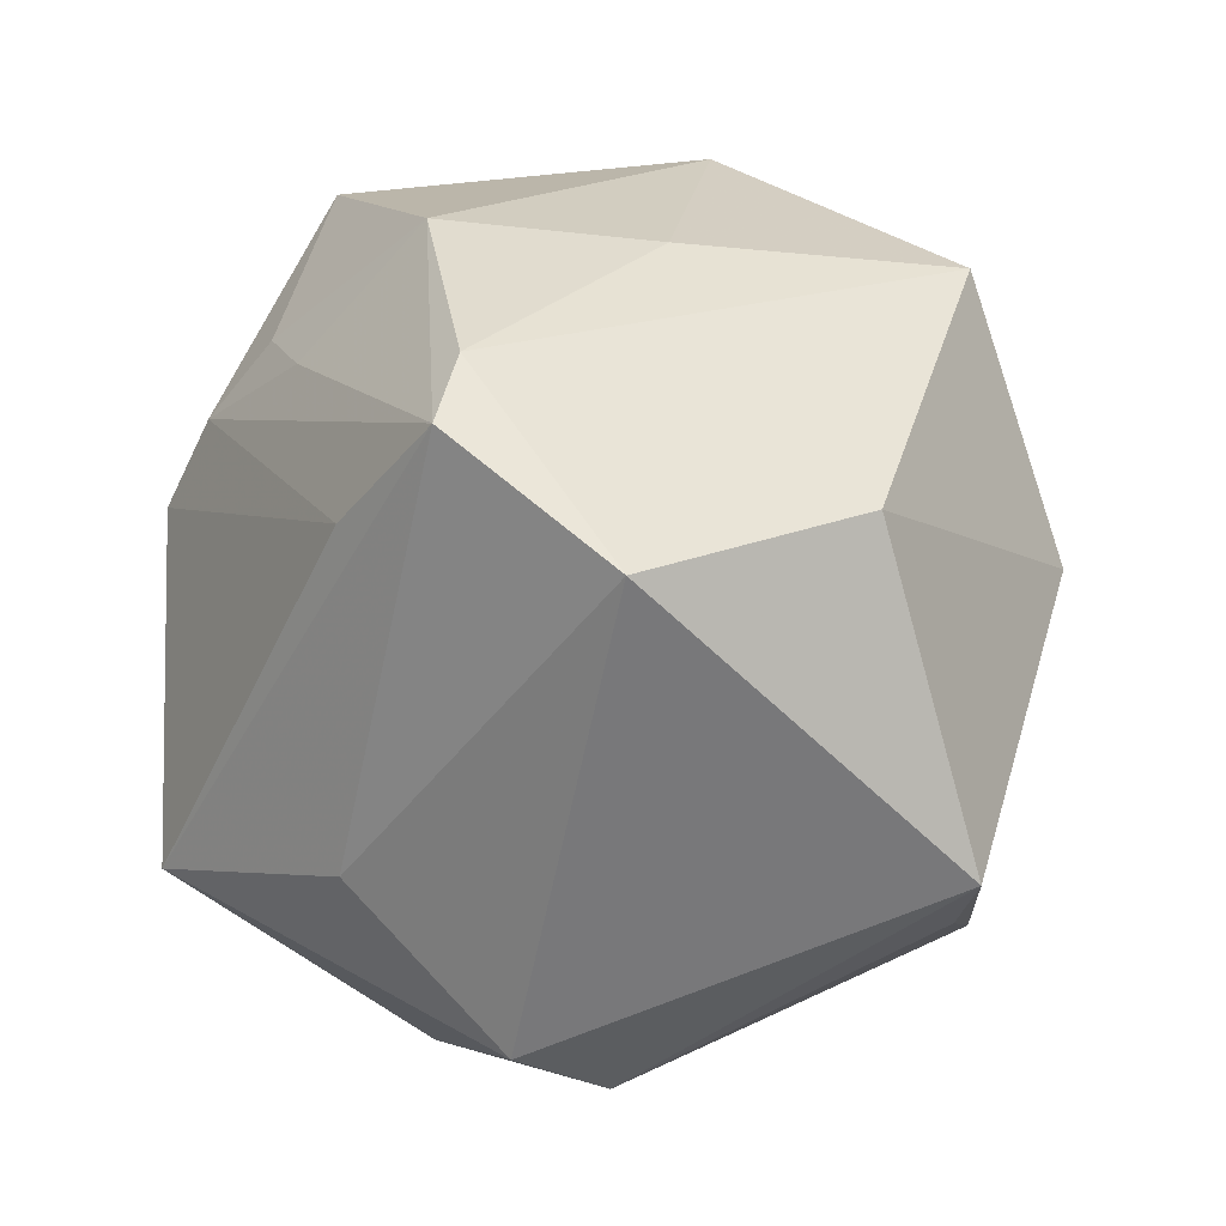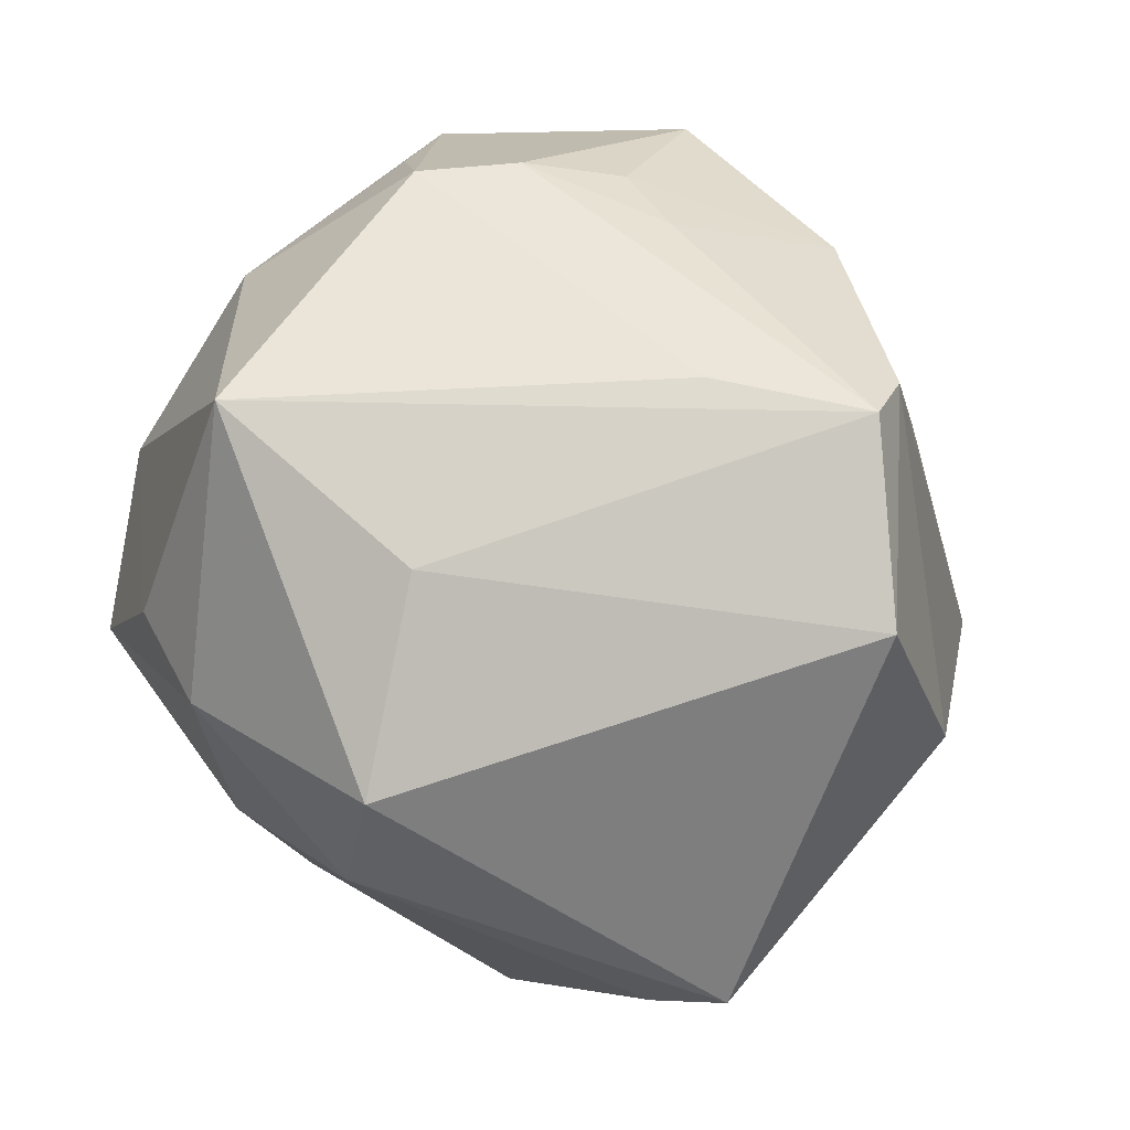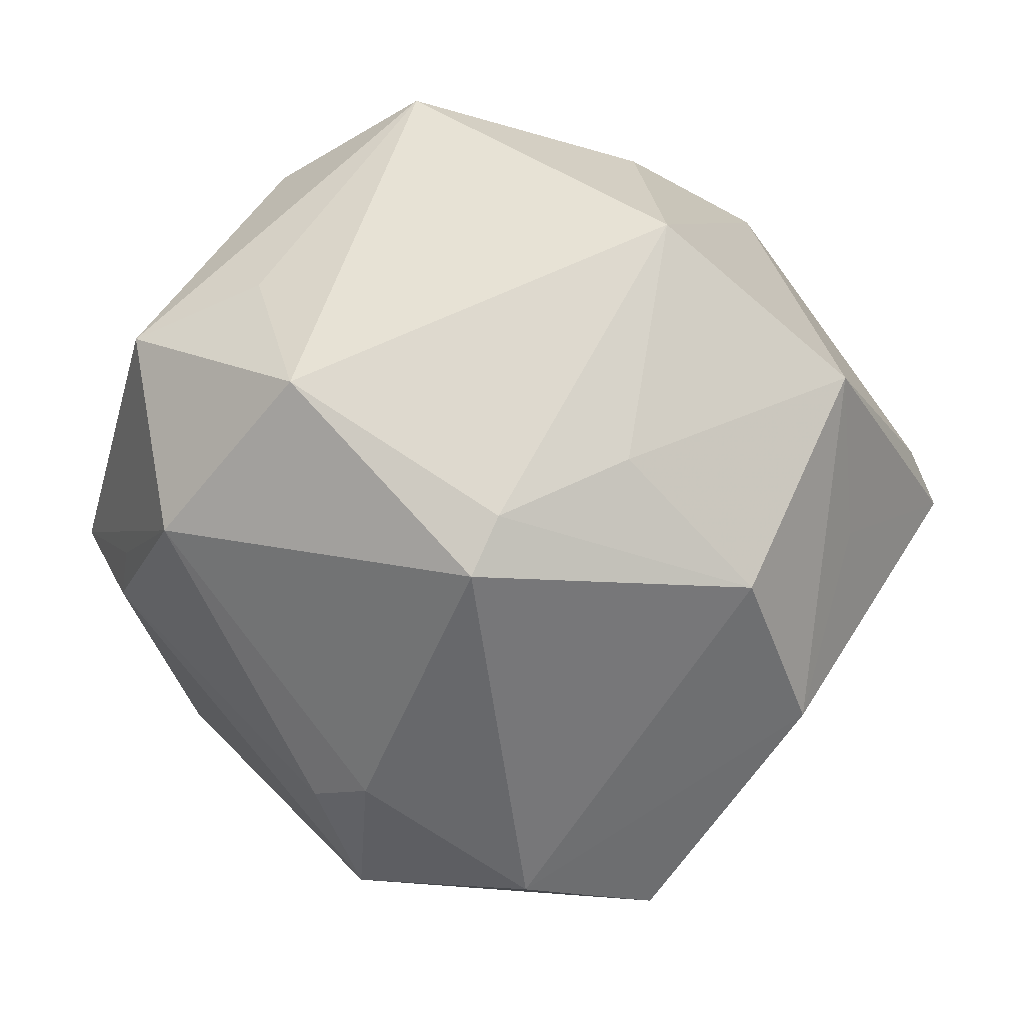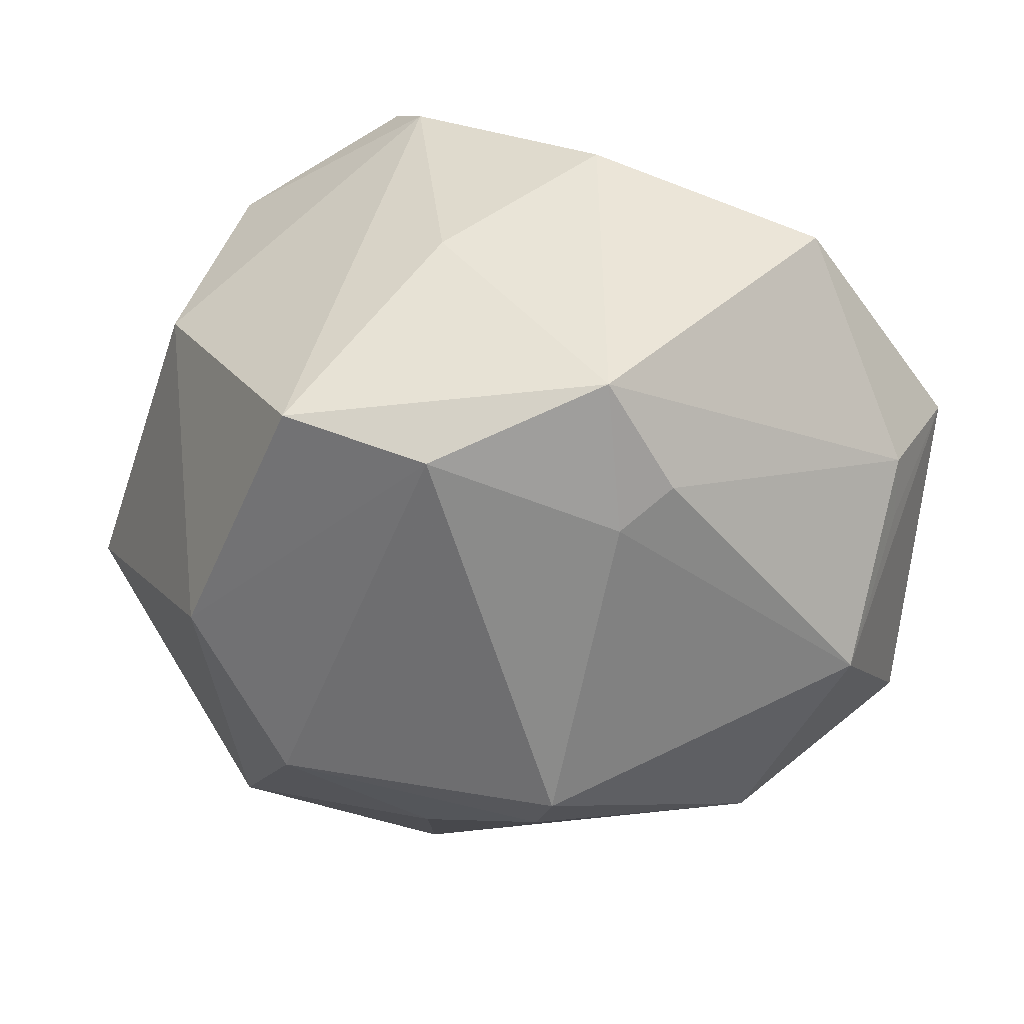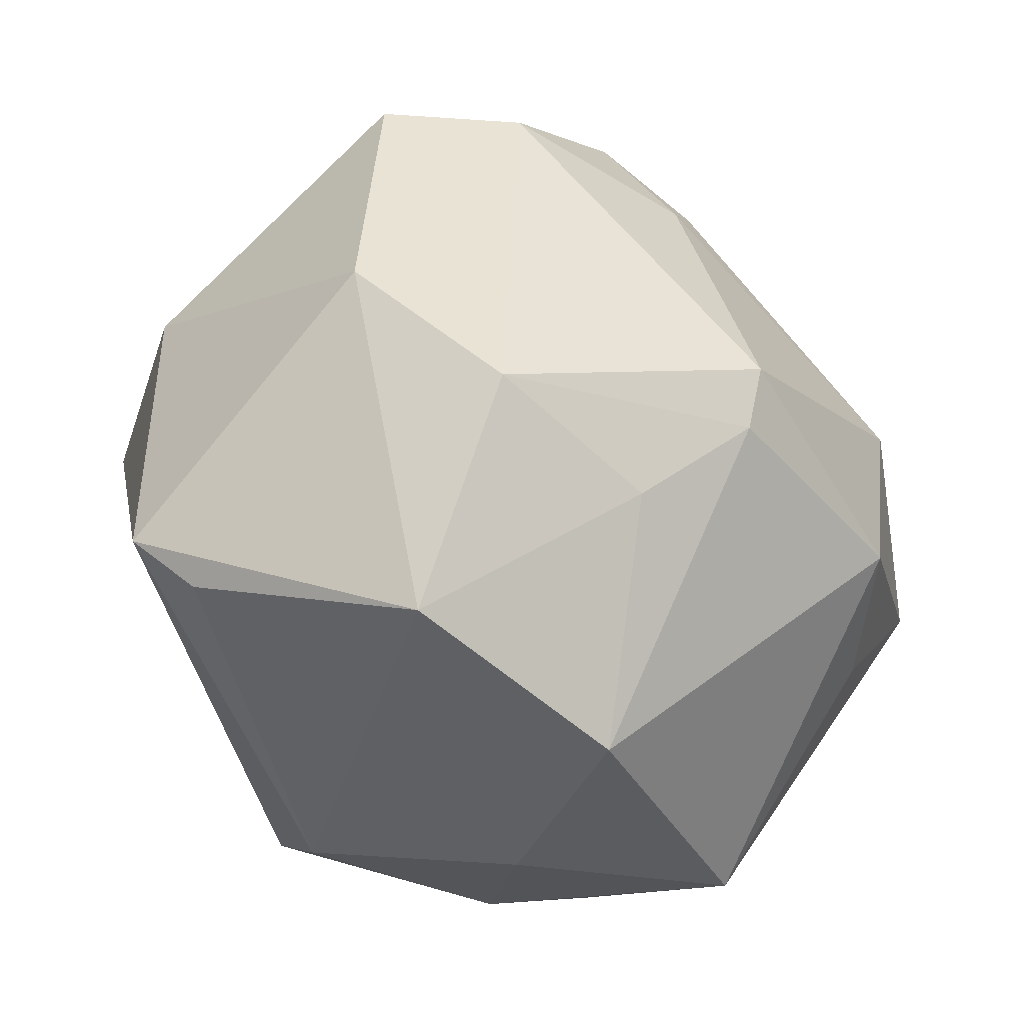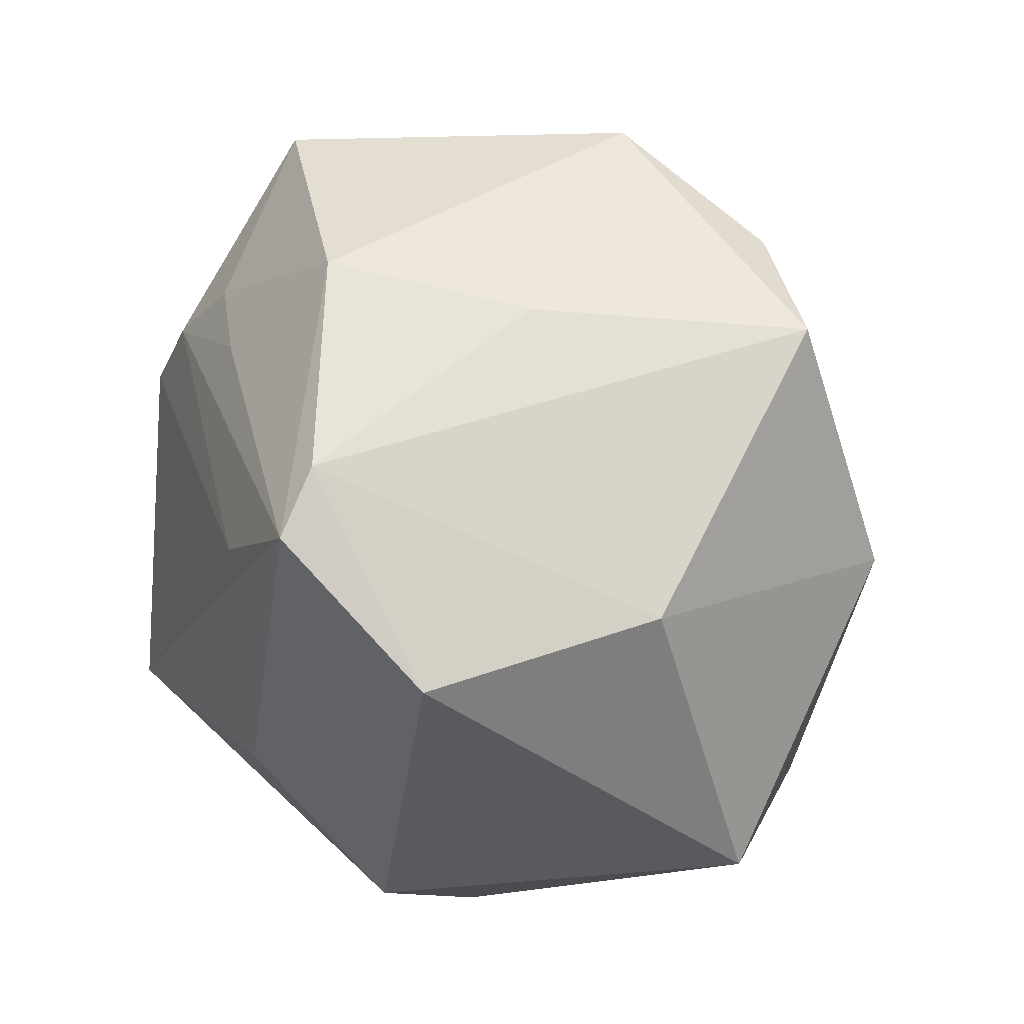
<metadata>
{"format":"obj","ext":"obj","renderer":"f3d","projection":"perspective","resolution":1024,"background":"white","views":[{"elev":10.1,"azim":44.3,"up":"+Y"},{"elev":70.6,"azim":49.9,"up":"+Z"},{"elev":-78.4,"azim":-20.4,"up":"+Z"},{"elev":-37.5,"azim":170.2,"up":"+Z"},{"elev":-30.0,"azim":145.0,"up":"+Y"},{"elev":35.4,"azim":56.1,"up":"+Y"}]}
</metadata>
<code>
v 0.03903 -0.01475 -0.02077
v -0.03831 0.01189 -0.02843
v -0.02806 -0.04424 -0.005561
v -0.0001252 -0.04645 -0.0009606
v 0.01795 -0.04355 0.01575
v -0.01077 0.03751 -0.02472
v 0.03837 0.01331 0.03465
v 0.04626 0.01736 0.008969
v 0.01633 0.04053 0.005837
v -0.04192 0.02655 -0.007779
v -0.02063 -0.04163 0.01272
v 0.04071 0.006894 -0.02731
v -0.001937 0.0428 0.0213
v -0.02501 -0.0244 0.03841
v -0.04488 -0.008407 0.01448
v -0.02815 0.04412 0.01045
v -0.04917 0.02356 0.003983
v 0.008823 -0.01658 -0.03798
v -0.001415 0.04783 -0.0195
v 0.04596 -0.02462 -0.003404
v -0.003043 -0.006334 -0.04315
v -0.003606 0.0008426 -0.04505
v 0.02077 0.02591 0.04146
v -0.03786 -0.0182 -0.02046
v 0.01736 0.03942 -0.02659
v -0.03009 -0.01107 -0.03498
v -0.04287 0.02049 -0.01152
v -0.04435 -0.01549 0.006334
v -0.01344 0.02817 0.02865
v 0.006256 0.01522 0.04059
v 0.05207 -0.01896 0.0003799
v -0.007929 -0.04429 0.01596
v -0.04065 -0.02895 0.00211
v 0.004484 -0.04199 -0.02528
v 0.002132 -0.02036 0.0374
v 0.03044 -0.03263 -0.02602
v -0.02266 0.02969 0.02431
v 0.02742 -0.00746 -0.03752
v -0.0306 0.02108 0.02661
v -0.04448 0.01473 0.01447
v -0.005343 0.03372 -0.0287
v 0.01836 0.03182 0.03577
v -0.04974 -0.006492 -0.01763
v 0.01574 -0.03821 0.02743
v 0.03325 0.03753 -0.02042
v -0.0371 0.01111 0.02733
f 25 19 45
f 25 38 22
f 2 26 43
f 22 26 2
f 13 19 16
f 12 25 45
f 38 25 12
f 36 38 12
f 33 43 3
f 22 2 41
f 41 25 22
f 19 25 41
f 14 30 46
f 46 30 39
f 45 19 9
f 19 13 9
f 9 42 45
f 9 13 42
f 8 12 45
f 31 12 8
f 7 31 8
f 8 42 7
f 45 42 8
f 1 31 36
f 36 12 1
f 1 12 31
f 21 26 22
f 22 38 21
f 43 26 24
f 24 3 43
f 26 3 24
f 34 3 26
f 26 21 34
f 4 3 34
f 36 5 34
f 34 5 4
f 36 31 20
f 20 5 36
f 31 5 20
f 44 31 7
f 44 5 31
f 32 3 4
f 4 5 32
f 5 44 32
f 32 44 14
f 19 41 6
f 6 41 2
f 14 46 15
f 33 14 15
f 39 30 23
f 23 29 39
f 7 42 23
f 42 13 23
f 13 29 23
f 23 30 14
f 37 13 16
f 37 29 13
f 16 39 37
f 39 29 37
f 18 38 36
f 18 21 38
f 36 34 18
f 18 34 21
f 35 44 7
f 7 23 35
f 14 44 35
f 35 23 14
f 11 32 14
f 3 32 11
f 11 14 33
f 33 3 11
f 28 43 33
f 33 15 28
f 28 15 43
f 43 15 17
f 17 39 16
f 17 46 39
f 17 2 43
f 17 27 2
f 40 15 46
f 46 17 40
f 40 17 15
f 10 17 16
f 27 17 10
f 16 19 10
f 19 6 10
f 2 27 10
f 10 6 2

</code>
